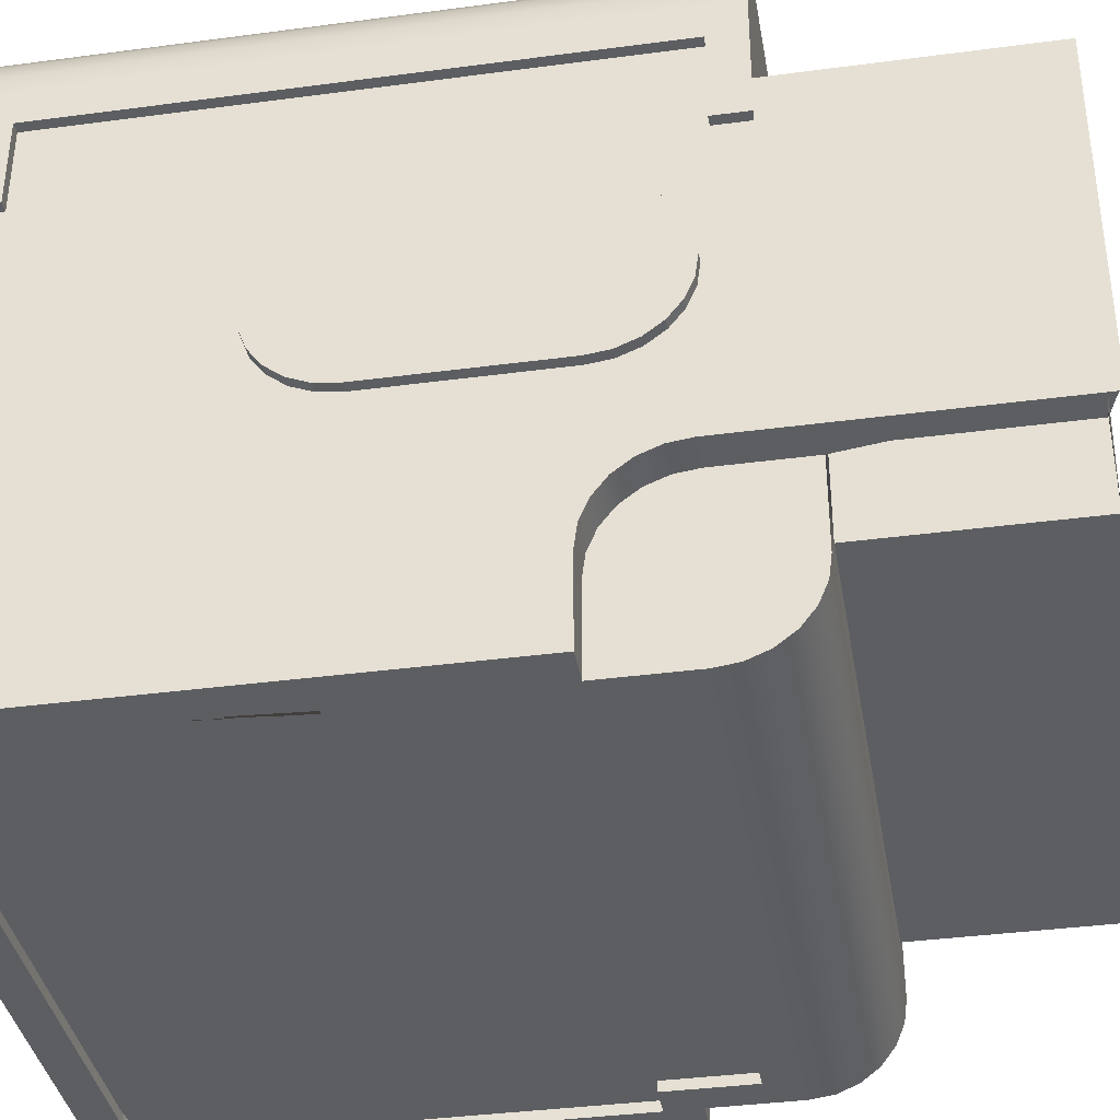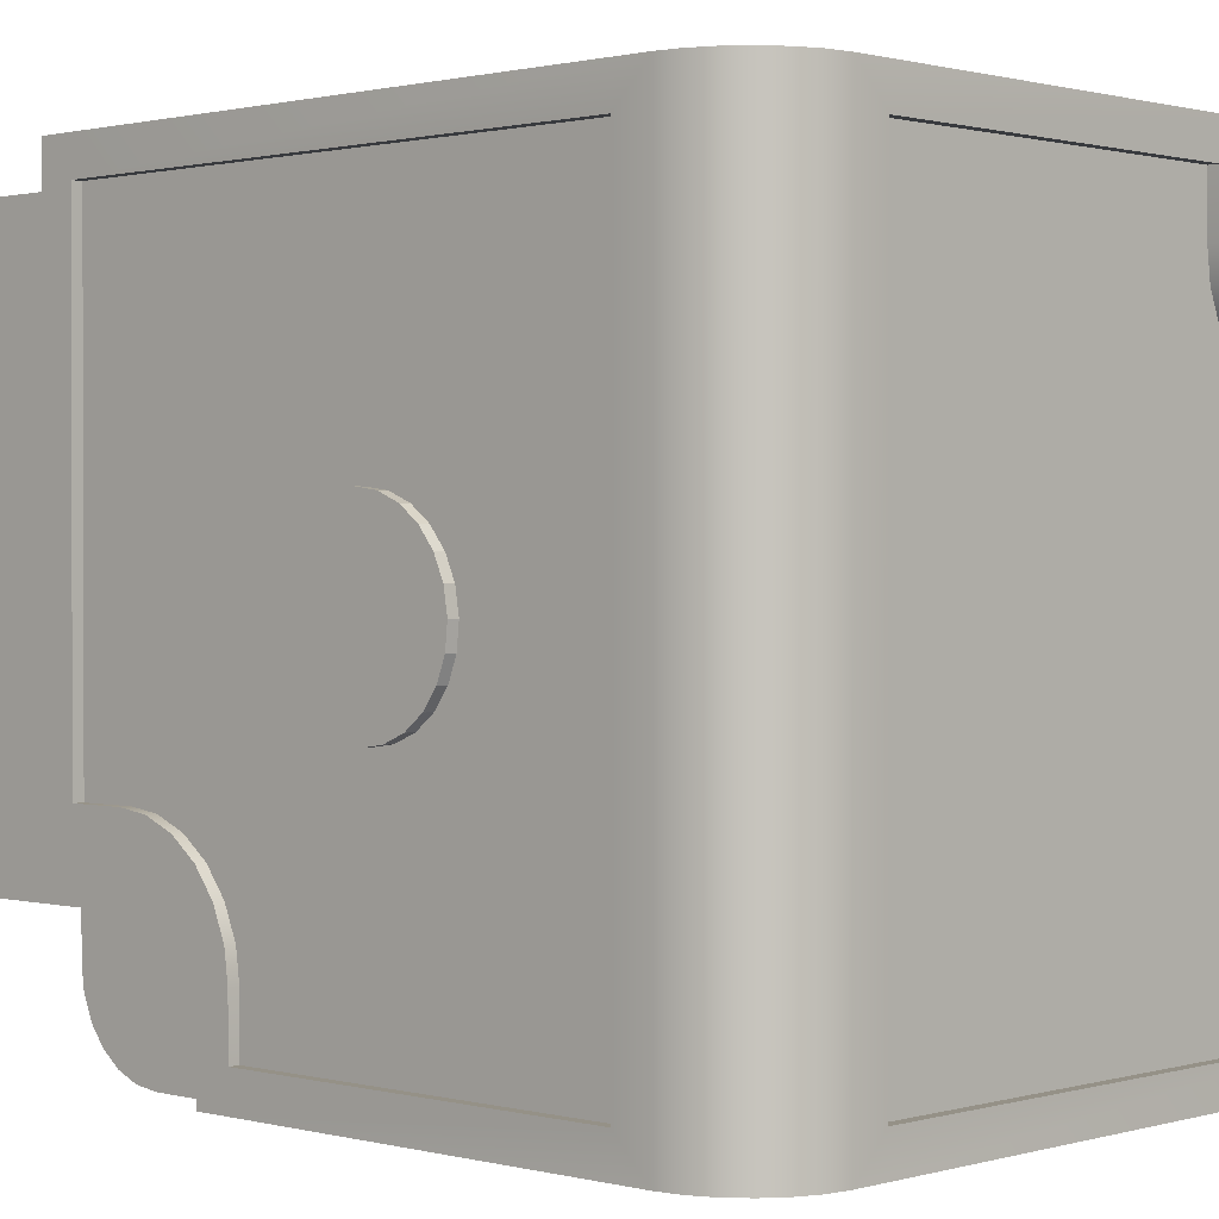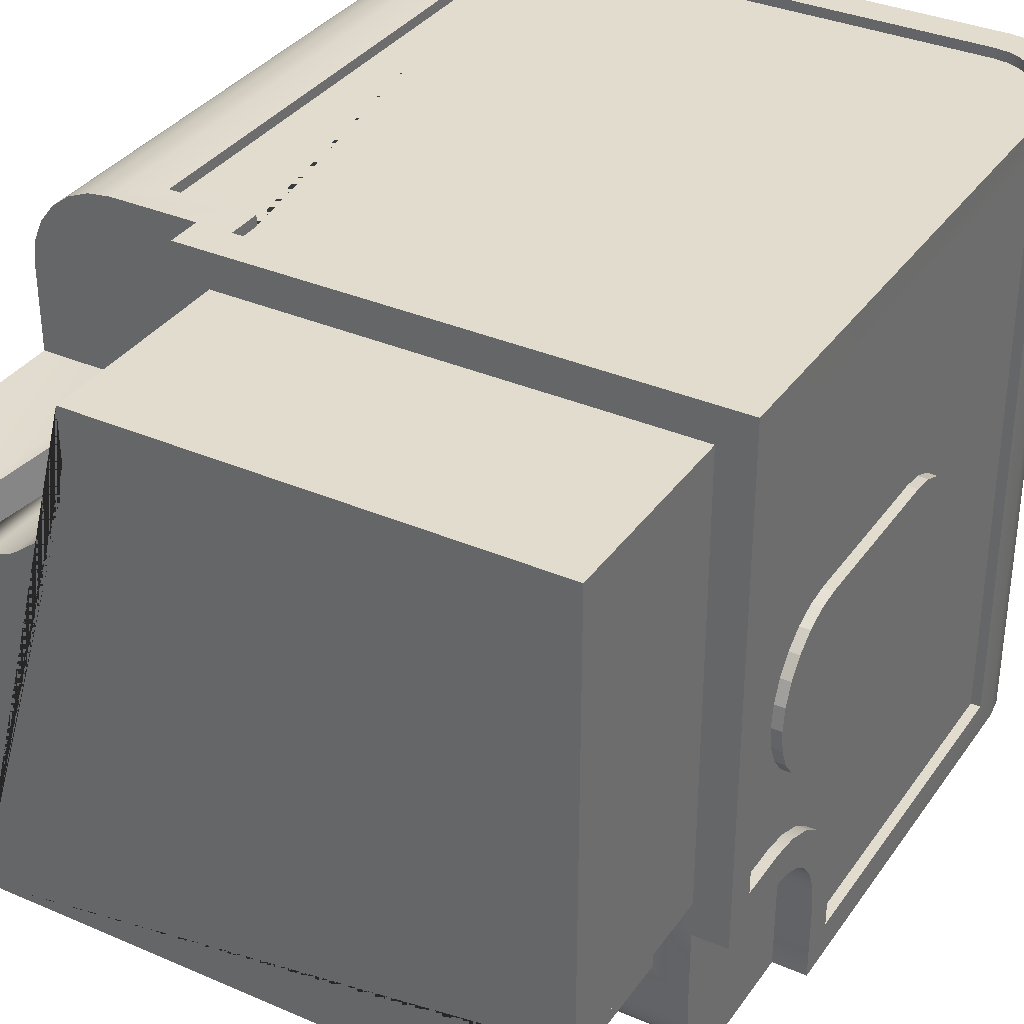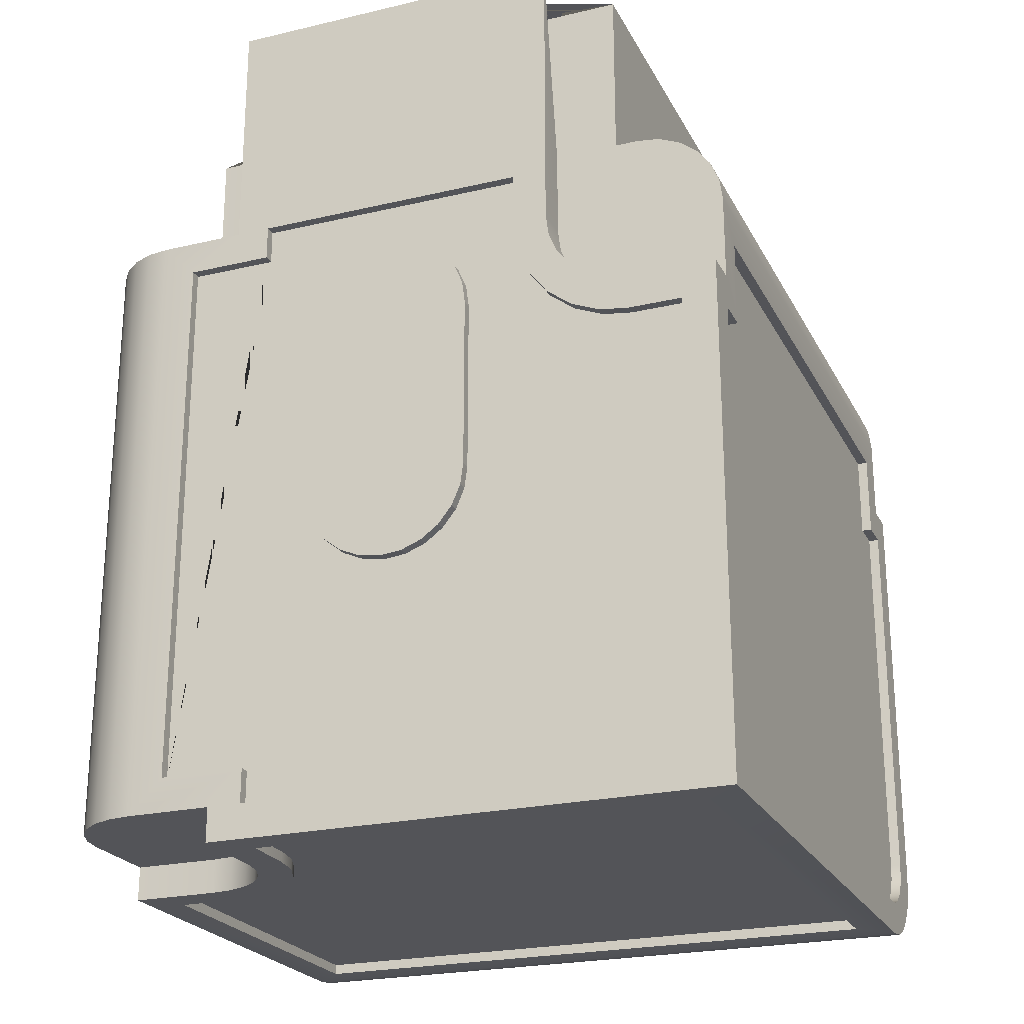
<metadata>
{"format":"obj","ext":"obj","renderer":"f3d","projection":"perspective","resolution":1024,"background":"white","views":[{"elev":-37.4,"azim":99.7,"up":"+Z"},{"elev":0.9,"azim":-46.5,"up":"+Z"},{"elev":34.6,"azim":-149.9,"up":"+Z"},{"elev":-23.4,"azim":111.6,"up":"+Y"}]}
</metadata>
<code>
o Cube.001
v -0.9 1.574 0.9
v -0.9 -0.7434 0.97
v -0.7434 -0.9 0.97
v -0.8941 -0.7886 0.97
v -0.8792 -0.8246 0.97
v -0.8555 -0.8555 0.97
v -0.8246 -0.8792 0.97
v -0.7886 -0.8941 0.97
v -0.7434 -0.9 -0.97
v -0.97 -0.65 -0.9
v -0.7886 -0.8941 -0.97
v -0.8246 -0.8792 -0.97
v -0.8555 -0.8555 -0.97
v -0.8792 -0.8246 -0.97
v -0.8941 -0.7886 -0.97
v -0.8 1.574 -0.65
v -0.8 0.65 -0.97
v -0.9 0.9915 -0.8147
v -0.9 0.9665 -0.875
v -0.9 0.9268 -0.9268
v -0.9 0.875 -0.9665
v -0.9 0.8147 -0.9915
v 0.65 -0.8 0.97
v 0.9915 -0.9 0.8147
v 0.9665 -0.9 0.875
v 0.9268 -0.9 0.9268
v 0.875 -0.9 0.9665
v 0.8147 -0.9 0.9915
v 0.65 0.8 0.97
v 0.8147 0.9 0.9915
v 0.875 0.9 0.9665
v 0.9268 0.9 0.9268
v 0.9665 0.9 0.875
v 0.9915 0.9 0.8147
v 0.9 1.574 -0.4
v 0.97 -0.7999 0.6499
v 0.97 0.7999 0.6499
v 0.8 1.574 -0.65
v 0.9 0.9915 -0.8147
v 0.9 0.9665 -0.875
v 0.9 0.9268 -0.9268
v 0.9 0.875 -0.9665
v 0.9 0.8147 -0.9915
v 0.8 0.65 -0.97
v 0.97 -0.8999 -0.8999
v 0.97 0.3999 -0.8999
v 0.8 0.4 -0.97
v 0.8 1.574 -0.4
v 0.97 0.7434 -0.3999
v 0.97 0.3999 -0.7434
v 0.97 0.6592 -0.411
v 0.97 0.5745 -0.4461
v 0.97 0.5019 -0.5019
v 0.97 0.4461 -0.5745
v 0.97 0.411 -0.6592
v 0.9 0.5 -0.75
v 0.9 0.75 -0.5
v 0.9 0.5085 -0.6853
v 0.9 0.5335 -0.625
v 0.9 0.5732 -0.5732
v 0.9 0.625 -0.5335
v 0.9 0.6853 -0.5085
v -0.97 0.4 -0.9
v -0.9 1.574 -0.4
v 0.4 1.574 0.9
v -0.8 1.574 -0.4
v -0.8 0.4 -0.97
v 0.4 0.8 0.97
v -0.97 0.7434 -0.4
v -0.97 0.4 -0.7434
v -0.97 0.6592 -0.4111
v -0.97 0.5746 -0.4461
v -0.97 0.5019 -0.5019
v -0.97 0.4461 -0.5746
v -0.97 0.4111 -0.6592
v -0.9 0.5 -0.75
v -0.9 0.75 -0.5
v -0.9 0.5085 -0.6853
v -0.9 0.5335 -0.625
v -0.9 0.5732 -0.5732
v -0.9 0.625 -0.5335
v -0.9 0.6853 -0.5085
v 0.97 0.7999 0.3999
v 0.9 1.574 0.4
v 0.4 -0.9 0.97
v 0.4 -0.8 0.97
v 0.4 1.574 0.7434
v 0.7434 1.574 0.4
v 0.4111 1.574 0.6592
v 0.4461 1.574 0.5746
v 0.5019 1.574 0.5019
v 0.5746 1.574 0.4461
v 0.6592 1.574 0.4111
v 0.75 0.9 0.5
v 0.5 0.9 0.75
v 0.6853 0.9 0.5085
v 0.625 0.9 0.5335
v 0.5732 0.9 0.5732
v 0.5335 0.9 0.625
v 0.5085 0.9 0.6853
v 0.97 -0.8999 0.3999
v 0.97 -0.7999 0.3999
v 0.7434 -0.97 0.4
v 0.4 -0.97 0.7434
v 0.6592 -0.97 0.4111
v 0.5746 -0.97 0.4461
v 0.5019 -0.97 0.5019
v 0.4461 -0.97 0.5746
v 0.4111 -0.97 0.6592
v 0.5 -0.9 0.75
v 0.75 -0.9 0.5
v 0.5085 -0.9 0.6853
v 0.5335 -0.9 0.625
v 0.5732 -0.9 0.5732
v 0.625 -0.9 0.5335
v 0.6853 -0.9 0.5085
v -0.9 1 -0.75
v 0.9 1 -0.75
v -0.9 1 -0.5
v 0.4 0.9 0.97
v -0.9 0.9 0.97
v 0.9 1 -0.5
v 0.97 0.8999 0.3999
v 0.97 0.8999 -0.3999
v -0.97 0.9 -0.4
v 0.5085 1 0.6853
v 0.5 1 0.75
v 0.5335 1 0.625
v 0.5732 1 0.5732
v 0.625 1 0.5335
v 0.6853 1 0.5085
v 0.75 1.604 0.5
v -0.8 1 -0.65
v 0.8 1 -0.65
v -0.8 1 -0.4
v 0.4 1 0.9
v -0.9 1 0.9
v 0.8 1 -0.4
v 0.9 1.604 0.4
v 0.9 1.604 -0.4
v -0.9 1 -0.4
v 0.4111 1 0.6592
v 0.4 1 0.7434
v 0.4461 1 0.5746
v 0.5019 1 0.5019
v 0.5746 1 0.4461
v 0.6592 1 0.4111
v 0.7434 1.604 0.4
v 1 -0.9 0.75
v 1 0.9 0.75
v 1 -0.9 0.5
v 0.9 0.4 -0.97
v 0.9 -0.9 -0.97
v 1 1.604 0.5
v 1 1.604 -0.5
v 1 0.5 -0.75
v 1 0.5085 -0.6853
v 1 0.5335 -0.625
v 1 0.5732 -0.5732
v 1 0.625 -0.5335
v 1 0.6853 -0.5085
v 1 0.75 -0.5
v 1 0.9 0.5
v 0.9 -0.97 0.4
v 1 -0.8 0.65
v 1 0.8 0.65
v 1 -0.8 0.4
v 1 0.4 -0.9
v 1 -0.9 -0.9
v 1 0.9 0.4
v 1 0.9 -0.4
v 1 0.4 -0.7434
v 1 0.4111 -0.6592
v 1 0.4461 -0.5746
v 1 0.5019 -0.5019
v 1 0.5746 -0.4461
v 1 0.6592 -0.4111
v 1 0.7434 -0.4
v 1 0.8 0.4
v 1 -0.9 0.4
v -0.9915 -0.8147 1
v -0.97 -0.65 0.9
v -0.9665 -0.875 1
v -0.9268 -0.9268 1
v -0.875 -0.9665 1
v -0.8147 -0.9915 1
v -0.65 -0.97 0.9
v 0.75 0.9 1
v 0.75 -0.9 1
v 0.4 -0.97 0.9
v -0.97 0.9 0.9
v 0.5 1 1
v 0.5 0.9 1
v 0.5 -0.9 1
v -0.8941 -0.7886 1
v -0.9 -0.7434 1
v -0.8792 -0.8246 1
v -0.8555 -0.8555 1
v -0.8246 -0.8792 1
v -0.7886 -0.8941 1
v -0.7434 -0.9 1
v 0.65 0.8 1
v 0.65 -0.8 1
v 0.4 -0.9 1
v -0.9 0.9 1
v 0.4 0.9 1
v 0.4 0.8 1
v 0.4 -0.8 1
v -1 -0.75 1
v -0.9 -0.7434 -0.97
v -1 1 1
v -0.9 0.4 -0.97
v -1 1 -0.5
v -1 0.6853 -0.5085
v -1 0.75 -0.5
v -1 0.625 -0.5335
v -1 0.5732 -0.5732
v -1 0.5335 -0.625
v -1 0.5085 -0.6853
v -1 0.5 -0.75
v -1 -0.65 0.9
v -1 -0.65 -0.9
v -1 0.9 0.9
v -1 0.4 -0.9
v -1 0.9 -0.4
v -1 0.6592 -0.4111
v -1 0.7434 -0.4
v -1 0.5746 -0.4461
v -1 0.5019 -0.5019
v -1 0.4461 -0.5746
v -1 0.4111 -0.6592
v -1 0.4 -0.7434
v -1 -0.75 -1
v -0.9915 -0.8147 -1
v -0.9665 -0.875 -1
v -0.9268 -0.9268 -1
v -0.875 -0.9665 -1
v -0.8147 -0.9915 -1
v -0.65 -0.97 -0.9
v 0.9 0.75 -1
v -0.9 0.75 -1
v 0.9 -0.97 -0.9
v -1 0.5 -1
v 1 0.5 -1
v 0.9 0.5 -1
v -0.9 0.5 -1
v -0.9 -0.7434 -1
v -0.8941 -0.7886 -1
v -0.8792 -0.8246 -1
v -0.8555 -0.8555 -1
v -0.8246 -0.8792 -1
v -0.7886 -0.8941 -1
v -0.7434 -0.9 -1
v 0.8 0.65 -1
v -0.8 0.65 -1
v 0.9 -0.9 -1
v -0.9 0.4 -1
v 0.9 0.4 -1
v 0.8 0.4 -1
v -0.8 0.4 -1
v -0.75 -1 -1
v -0.75 -1 1
v 1 -1 -1
v 0.5 -1 1
v 1 -1 0.5
v 0.6853 -1 0.5085
v 0.75 -1 0.5
v 0.625 -1 0.5335
v 0.5732 -1 0.5732
v 0.5335 -1 0.625
v 0.5085 -1 0.6853
v 0.5 -1 0.75
v -0.65 -1 -0.9
v -0.65 -1 0.9
v 0.9 -1 -0.9
v 0.4 -1 0.9
v 0.9 -1 0.4
v 0.6592 -1 0.4111
v 0.7434 -1 0.4
v 0.5746 -1 0.4461
v 0.5019 -1 0.5019
v 0.4461 -1 0.5746
v 0.4111 -1 0.6592
v 0.4 -1 0.7434
f 153 9 11 12 13 14 15 210 212 67 17 44 47 152
f 193 95 127 192
f 23 29 68 120 121 2 4 5 6 7 8 3 85 86
f 213 119 77 215
f 209 233 234 181
f 181 234 235 183
f 183 235 236 184
f 184 236 237 185
f 185 237 238 186
f 186 238 261 262
f 149 150 34 24
f 24 34 33 25
f 25 33 32 26
f 26 32 31 27
f 27 31 30 28
f 28 30 188 189
f 117 118 39 18
f 18 39 40 19
f 19 40 41 20
f 20 41 42 21
f 21 42 43 22
f 22 43 240 241
f 151 111 267 265
f 122 57 62 61 60 59 58 56 245 240 43 42 41 40 39 118
f 245 56 156 244
f 58 157 156 56
f 36 102 101 45 46 50 55 54 53 52 51 49 124 123 83 37
f 59 158 157 58
f 59 60 159 158
f 160 159 60 61
f 161 160 61 62
f 162 161 62 57
f 122 155 162 57
f 246 76 78 79 80 81 82 77 119 117 18 19 20 21 22 241
f 182 191 125 69 71 72 73 74 75 70 63 10
f 215 77 82 214
f 214 82 81 216
f 216 81 80 217
f 217 80 79 218
f 218 79 78 219
f 219 78 76 220
f 246 243 220 76
f 163 94 96 97 98 99 100 95 193 188 30 31 32 33 34 150
f 194 110 112 113 114 115 116 111 151 149 24 25 26 27 28 189
f 38 16 66 64 1 65 87 89 90 91 92 93 88 84 35 48
f 127 95 100 126
f 126 100 99 128
f 128 99 98 129
f 129 98 97 130
f 130 97 96 131
f 131 96 94 132
f 132 94 163 154
f 239 242 164 103 105 106 107 108 109 104 190 187
f 267 111 116 266
f 266 116 115 268
f 268 115 114 269
f 269 114 113 270
f 270 113 112 271
f 271 112 110 272
f 272 110 194 264
f 133 134 118 117
f 135 133 117 119
f 136 137 211 192
f 134 138 122 118
f 140 139 154 155
f 138 140 155 122
f 137 141 213 211
f 141 135 119 213
f 142 143 127 126
f 144 142 126 128
f 145 144 128 129
f 146 145 129 130
f 147 146 130 131
f 148 147 131 132
f 139 148 132 154
f 143 136 192 127
f 16 38 134 133
f 66 16 133 135
f 65 1 137 136
f 38 48 138 134
f 35 84 139 140
f 48 35 140 138
f 1 64 141 137
f 64 66 135 141
f 89 87 143 142
f 90 89 142 144
f 91 90 144 145
f 92 91 145 146
f 93 92 146 147
f 88 93 147 148
f 84 88 148 139
f 87 65 136 143
f 165 166 150 149
f 167 165 149 151
f 168 169 263 244
f 170 171 155 154
f 172 168 244 156
f 173 172 156 157
f 174 173 157 158
f 175 174 158 159
f 176 175 159 160
f 177 176 160 161
f 178 177 161 162
f 171 178 162 155
f 179 170 154 163
f 166 179 163 150
f 180 167 151 265
f 169 180 265 263
f 36 37 166 165
f 102 36 165 167
f 46 45 169 168
f 123 124 171 170
f 50 46 168 172
f 55 50 172 173
f 54 55 173 174
f 53 54 174 175
f 52 53 175 176
f 51 52 176 177
f 49 51 177 178
f 124 49 178 171
f 83 123 170 179
f 37 83 179 166
f 101 102 167 180
f 45 101 180 169
f 195 196 209 181
f 197 195 181 183
f 198 197 183 184
f 199 198 184 185
f 200 199 185 186
f 201 200 186 262
f 202 203 189 188
f 204 201 262 264
f 196 205 211 209
f 205 206 192 211
f 206 207 193 192
f 207 202 188 193
f 208 204 264 194
f 203 208 194 189
f 4 2 196 195
f 5 4 195 197
f 6 5 197 198
f 7 6 198 199
f 8 7 199 200
f 3 8 200 201
f 29 23 203 202
f 85 3 201 204
f 2 121 205 196
f 121 120 206 205
f 120 68 207 206
f 68 29 202 207
f 86 85 204 208
f 23 86 208 203
f 221 222 233 209
f 223 221 209 211
f 222 224 243 233
f 225 223 211 213
f 226 227 215 214
f 228 226 214 216
f 229 228 216 217
f 230 229 217 218
f 231 230 218 219
f 232 231 219 220
f 224 232 220 243
f 227 225 213 215
f 182 10 222 221
f 191 182 221 223
f 10 63 224 222
f 125 191 223 225
f 71 69 227 226
f 72 71 226 228
f 73 72 228 229
f 74 73 229 230
f 75 74 230 231
f 70 75 231 232
f 63 70 232 224
f 69 125 225 227
f 247 248 234 233
f 248 249 235 234
f 249 250 236 235
f 250 251 237 236
f 251 252 238 237
f 252 253 261 238
f 254 255 241 240
f 253 256 263 261
f 257 247 233 243
f 256 258 244 263
f 258 259 245 244
f 259 254 240 245
f 260 257 243 246
f 255 260 246 241
f 210 15 248 247
f 15 14 249 248
f 14 13 250 249
f 13 12 251 250
f 12 11 252 251
f 11 9 253 252
f 44 17 255 254
f 9 153 256 253
f 212 210 247 257
f 153 152 258 256
f 152 47 259 258
f 47 44 254 259
f 67 212 257 260
f 17 67 260 255
f 273 274 262 261
f 275 273 261 263
f 274 276 264 262
f 277 275 263 265
f 278 279 267 266
f 280 278 266 268
f 281 280 268 269
f 282 281 269 270
f 283 282 270 271
f 284 283 271 272
f 276 284 272 264
f 279 277 265 267
f 239 187 274 273
f 242 239 273 275
f 187 190 276 274
f 164 242 275 277
f 105 103 279 278
f 106 105 278 280
f 107 106 280 281
f 108 107 281 282
f 109 108 282 283
f 104 109 283 284
f 190 104 284 276
f 103 164 277 279
o Cube.002
v 1 0.7686 1e-06
v 1 0.5186 -0.25
v 1 0.76 -0.0647
v 1 0.7351 -0.125
v 1 0.6953 -0.1768
v 1 0.6436 -0.2165
v 1 0.5833 -0.2415
v 1 0.5186 0.25
v 1 0.5833 0.2415
v 1 0.6436 0.2165
v 1 0.6953 0.1768
v 1 0.7351 0.125
v 1 0.76 0.0647
v 0.9 0.5186 -0.25
v 0.9 0.7686 1e-06
v 0.9 0.5833 -0.2415
v 0.9 0.6436 -0.2165
v 0.9 0.6953 -0.1768
v 0.9 0.7351 -0.125
v 0.9 0.76 -0.0647
v 0.9 0.5186 0.25
v 0.9 0.76 0.0647
v 0.9 0.7351 0.125
v 0.9 0.6953 0.1768
v 0.9 0.6436 0.2165
v 0.9 0.5833 0.2415
v 1 0.01052 -0.25
v 1 -0.2314 -0.000129
v 1 -0.05391 -0.2415
v 1 -0.1134 -0.2165
v 1 -0.1639 -0.1768
v 1 -0.202 -0.1251
v 1 -0.225 -0.0648
v 1 -0.2314 0.00013
v 1 0.0266 0.25
v 1 -0.2208 0.0648
v 1 -0.1939 0.1251
v 1 -0.1525 0.1768
v 1 -0.09947 0.2165
v 1 -0.03837 0.2415
v 0.9 -0.2314 -0.000129
v 0.9 0.01052 -0.25
v 0.9 -0.225 -0.0648
v 0.9 -0.202 -0.1251
v 0.9 -0.1639 -0.1768
v 0.9 -0.1134 -0.2165
v 0.9 -0.05391 -0.2415
v 0.9 0.0266 0.25
v 0.9 -0.2314 0.00013
v 0.9 -0.03837 0.2415
v 0.9 -0.09947 0.2165
v 0.9 -0.1525 0.1768
v 0.9 -0.1939 0.1251
v 0.9 -0.2208 0.0648
v -0.9 0.5186 -0.25
v -0.9 0.7686 1e-06
v -0.9 0.5833 -0.2415
v -0.9 0.6436 -0.2165
v -0.9 0.6953 -0.1768
v -0.9 0.7351 -0.125
v -0.9 0.76 -0.0647
v -0.9 0.5186 0.25
v -0.9 0.76 0.0647
v -0.9 0.7351 0.125
v -0.9 0.6953 0.1768
v -0.9 0.6436 0.2165
v -0.9 0.5833 0.2415
v -0.9 -0.2314 -0.000129
v -0.9 0.01052 -0.25
v -0.9 -0.225 -0.0648
v -0.9 -0.202 -0.1251
v -0.9 -0.1639 -0.1768
v -0.9 -0.1134 -0.2165
v -0.9 -0.05391 -0.2415
v -0.9 0.0266 0.25
v -0.9 -0.2314 0.00013
v -0.9 -0.03837 0.2415
v -0.9 -0.09947 0.2165
v -0.9 -0.1525 0.1768
v -0.9 -0.1939 0.1251
v -0.9 -0.2208 0.0648
v -1 0.5186 -0.25
v -1 0.7686 1e-06
v -1 0.5833 -0.2415
v -1 0.6436 -0.2165
v -1 0.6953 -0.1768
v -1 0.7351 -0.125
v -1 0.76 -0.0647
v -1 0.5186 0.25
v -1 0.76 0.0647
v -1 0.7351 0.125
v -1 0.6953 0.1768
v -1 0.6436 0.2165
v -1 0.5833 0.2415
v -1 -0.2314 -0.000129
v -1 0.01052 -0.25
v -1 -0.225 -0.0648
v -1 -0.202 -0.1251
v -1 -0.1639 -0.1768
v -1 -0.1134 -0.2165
v -1 -0.05391 -0.2415
v -1 0.0266 0.25
v -1 -0.2314 0.00013
v -1 -0.03837 0.2415
v -1 -0.09947 0.2165
v -1 -0.1525 0.1768
v -1 -0.1939 0.1251
v -1 -0.2208 0.0648
f 298 300 291 286
f 300 301 290 291
f 301 302 289 290
f 302 303 288 289
f 303 304 287 288
f 304 299 285 287
f 292 293 310 305
f 293 294 309 310
f 294 295 308 309
f 295 296 307 308
f 296 297 306 307
f 285 299 306 297
f 333 325 312 318
f 305 332 319 292
f 286 311 326 298
f 332 334 324 319
f 334 335 323 324
f 335 336 322 323
f 336 337 321 322
f 337 338 320 321
f 338 333 318 320
f 325 327 317 312
f 327 328 316 317
f 328 329 315 316
f 329 330 314 315
f 330 331 313 314
f 331 326 311 313
f 286 291 290 289 288 287 285 297 296 295 294 293 292 319 324 323 322 321 320 318 312 317 316 315 314 313 311
f 300 298 326 331 330 329 328 327 325 333 338 337 336 335 334 332 305 310 309 308 307 306 299 304 303 302 301
f 340 367 374 347
f 341 342 343 344 345 340 347 348 349 350 351 346 359 361 362 363 364 365 360 352 354 355 356 357 358 353 339
f 368 366 380 385 384 383 382 381 379 387 392 391 390 389 388 386 373 378 377 376 375 374 367 372 371 370 369
f 346 373 386 359
f 344 371 372 345
f 354 381 382 355
f 359 386 388 361
f 345 372 367 340
f 355 382 383 356
f 361 388 389 362
f 351 378 373 346
f 356 383 384 357
f 362 389 390 363
f 350 377 378 351
f 357 384 385 358
f 339 366 368 341
f 363 390 391 364
f 349 376 377 350
f 358 385 380 353
f 341 368 369 342
f 364 391 392 365
f 348 375 376 349
f 353 380 366 339
f 342 369 370 343
f 365 392 387 360
f 347 374 375 348
f 360 387 379 352
f 343 370 371 344
f 352 379 381 354

</code>
